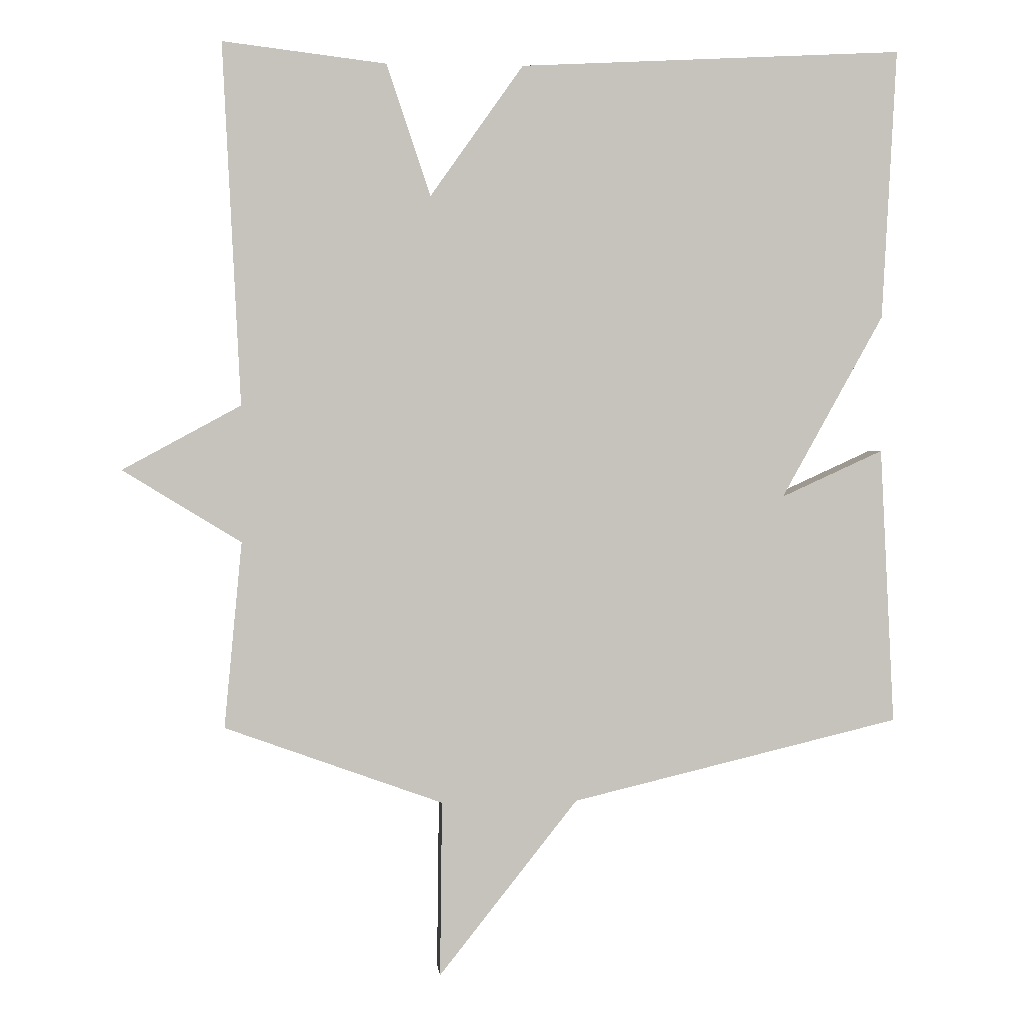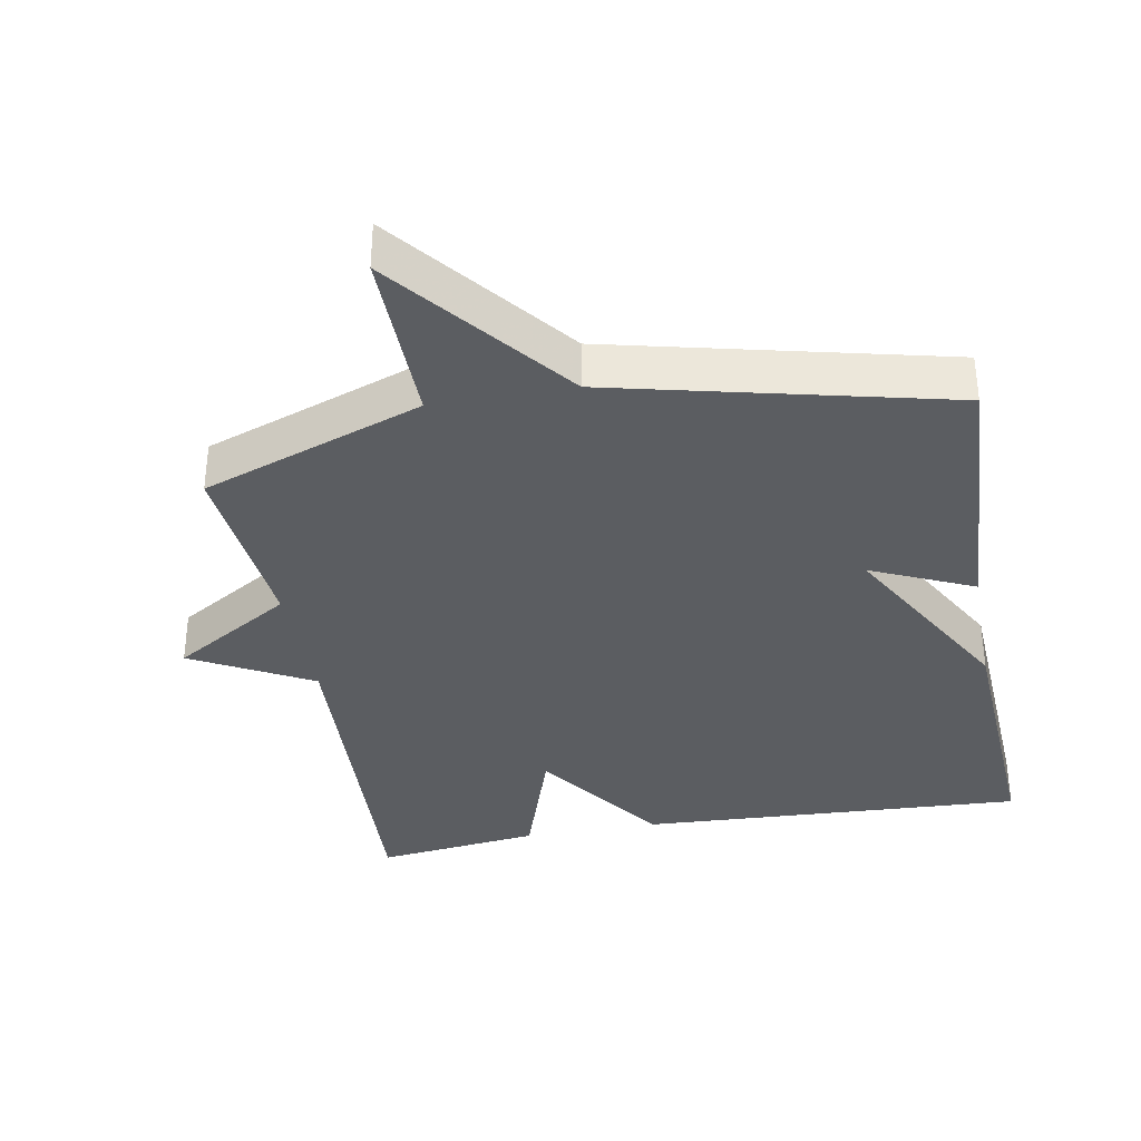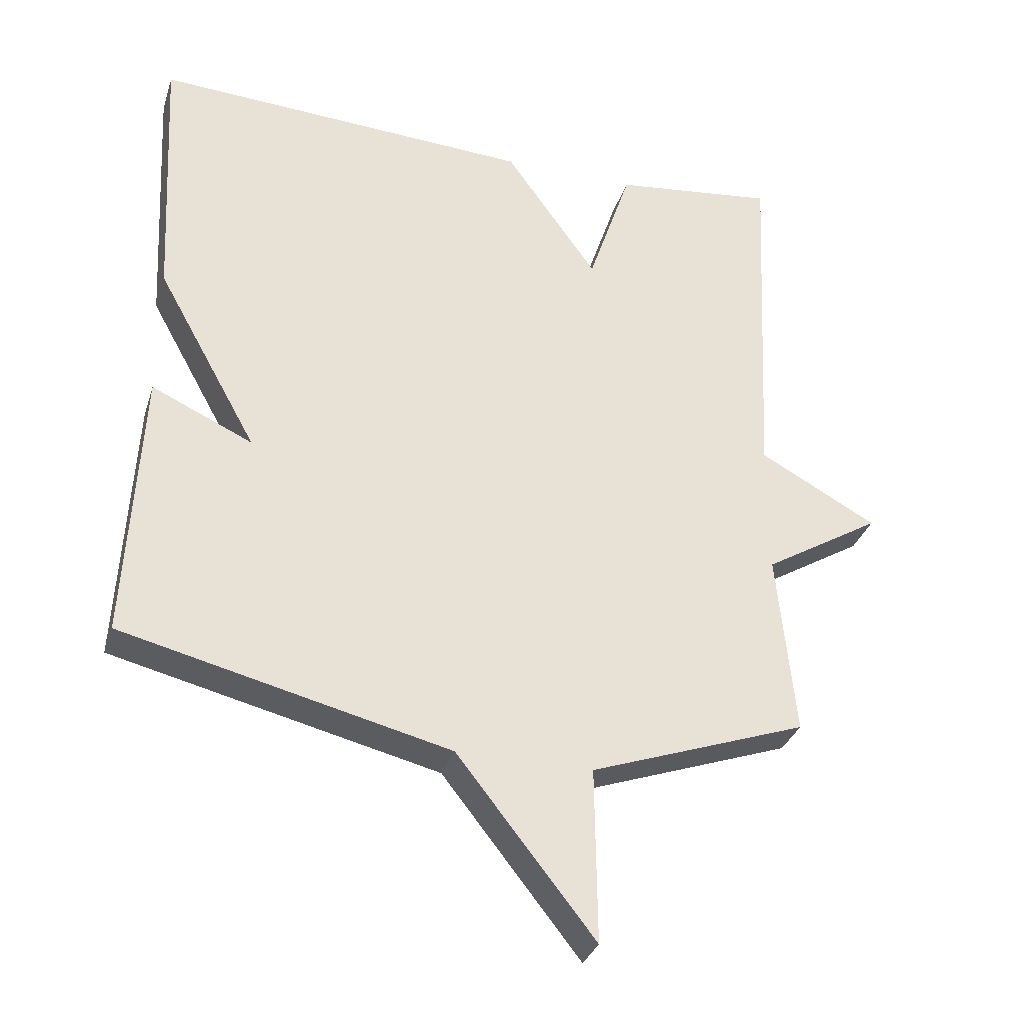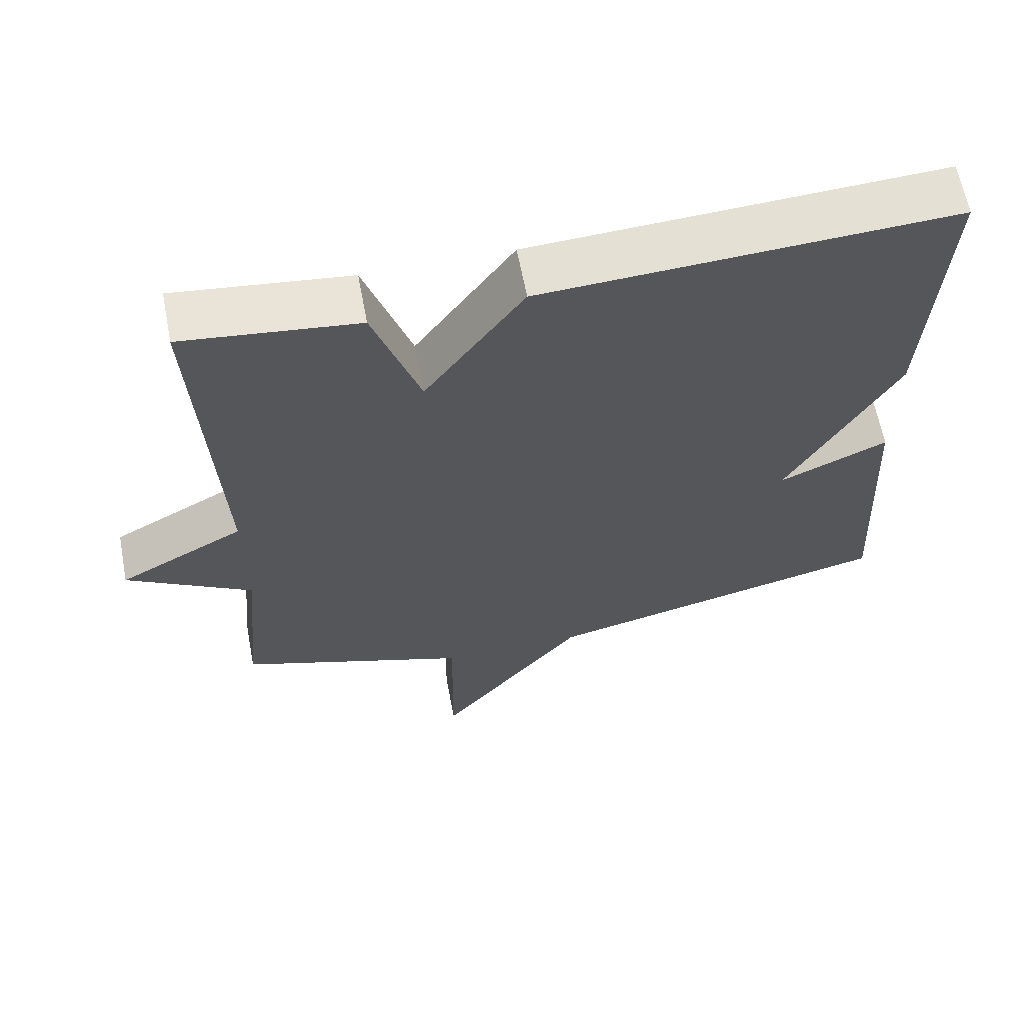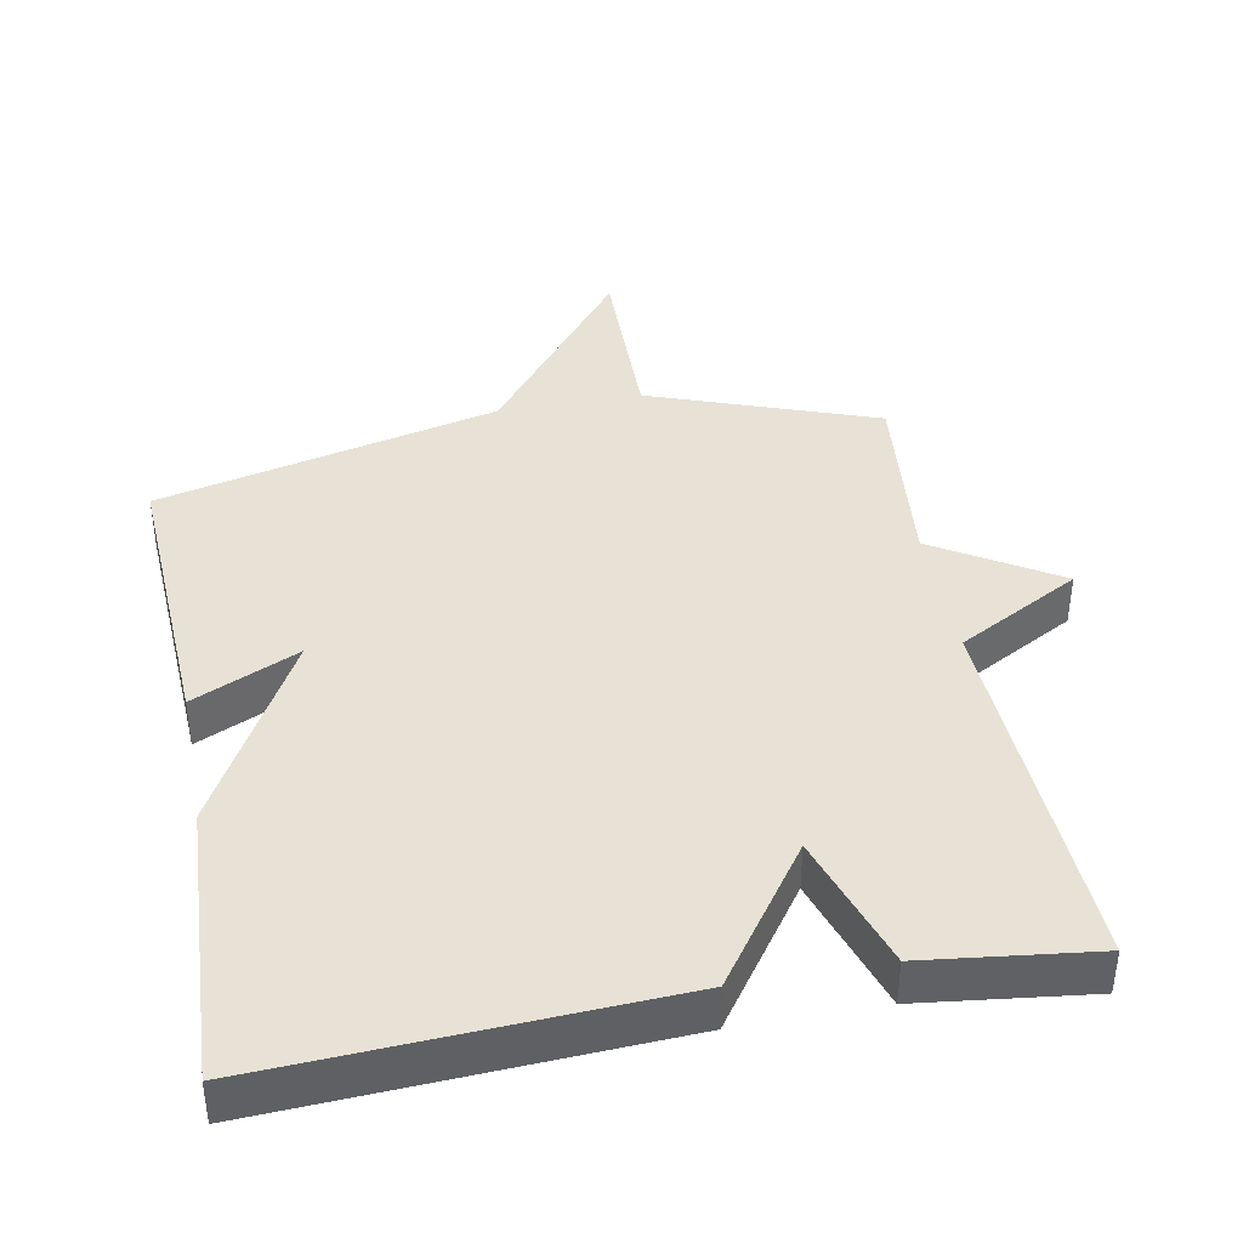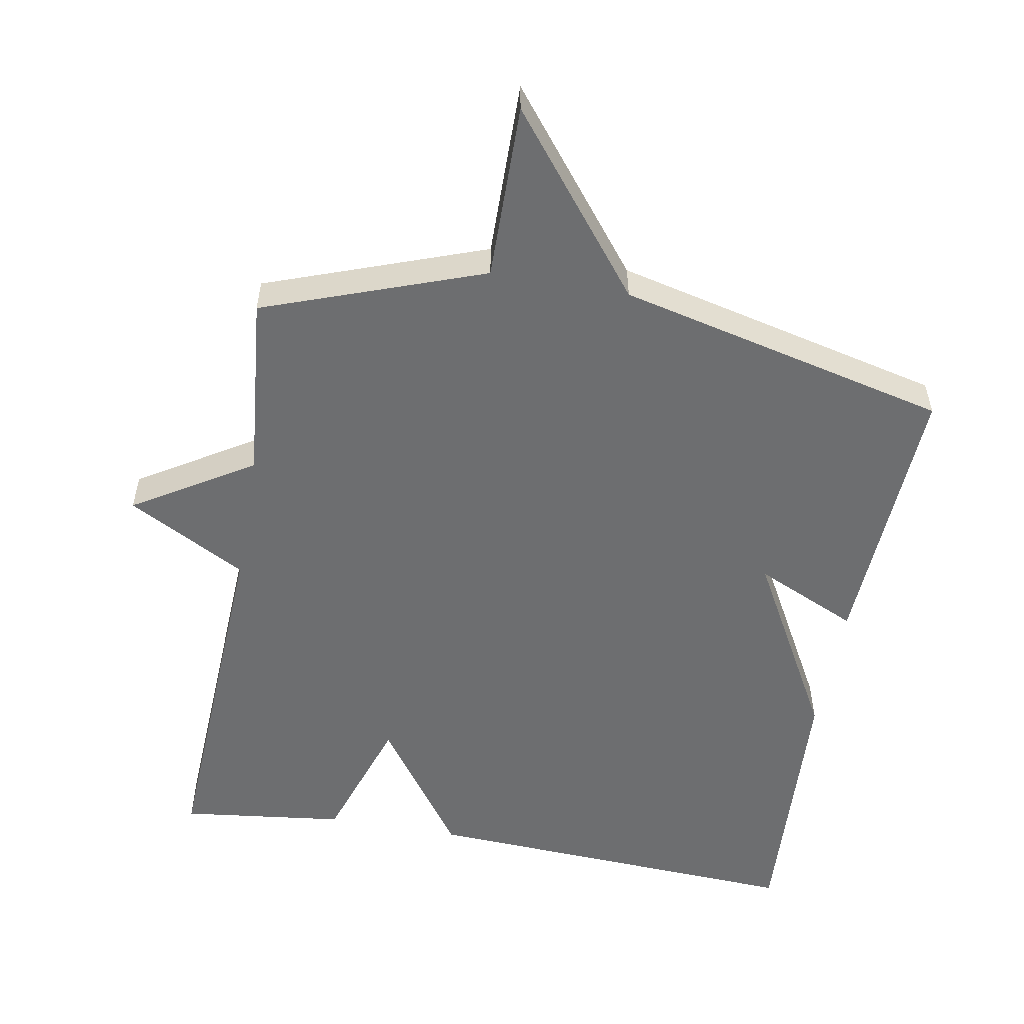
<metadata>
{"format":"obj","ext":"obj","renderer":"f3d","projection":"perspective","resolution":1024,"background":"white","views":[{"elev":1.9,"azim":174.5,"up":"+Z"},{"elev":-35.5,"azim":-169.6,"up":"+Y"},{"elev":-32.8,"azim":-16.7,"up":"+Z"},{"elev":63.4,"azim":169.2,"up":"+Z"},{"elev":40.5,"azim":-10.6,"up":"+Y"},{"elev":-54.3,"azim":169.9,"up":"+Y"}]}
</metadata>
<code>
v 0.5 0.07 0.5
v 0.474 0.07 -0.028
v 0.647 0.07 -0.122
v 0.474 0.07 -0.228
v 0.5 0.07 -0.5
v 0.181 0.07 -0.615
v 0.184 0.07 -0.872
v -0.019 0.07 -0.615
v -0.5 0.07 -0.5
v -0.479 0.07 -0.095
v -0.33 0.07 -0.163
v -0.479 0.07 0.105
v -0.5 0.07 0.5
v 0.061 0.07 0.471
v 0.197 0.07 0.279
v 0.261 0.07 0.471
v 0.5 0 0.5
v 0.474 0 -0.028
v 0.647 0 -0.122
v 0.474 0 -0.228
v 0.5 0 -0.5
v 0.181 0 -0.615
v 0.184 0 -0.872
v -0.019 0 -0.615
v -0.5 0 -0.5
v -0.479 0 -0.095
v -0.33 0 -0.163
v -0.479 0 0.105
v -0.5 0 0.5
v 0.061 0 0.471
v 0.197 0 0.279
v 0.261 0 0.471
f 15 16 1 2
f 13 14 15
f 12 13 15
f 11 12 15
f 11 15 2
f 8 9 10 11
f 6 7 8 11
f 4 5 6 11
f 2 3 4 11
f 18 17 32 31
f 31 30 29
f 31 29 28
f 31 28 27
f 18 31 27
f 27 26 25 24
f 27 24 23 22
f 27 22 21 20
f 27 20 19 18
f 1 17 18 2
f 2 18 19 3
f 3 19 20 4
f 4 20 21 5
f 5 21 22 6
f 6 22 23 7
f 7 23 24 8
f 8 24 25 9
f 9 25 26 10
f 10 26 27 11
f 11 27 28 12
f 12 28 29 13
f 13 29 30 14
f 14 30 31 15
f 15 31 32 16
f 16 32 17 1

</code>
